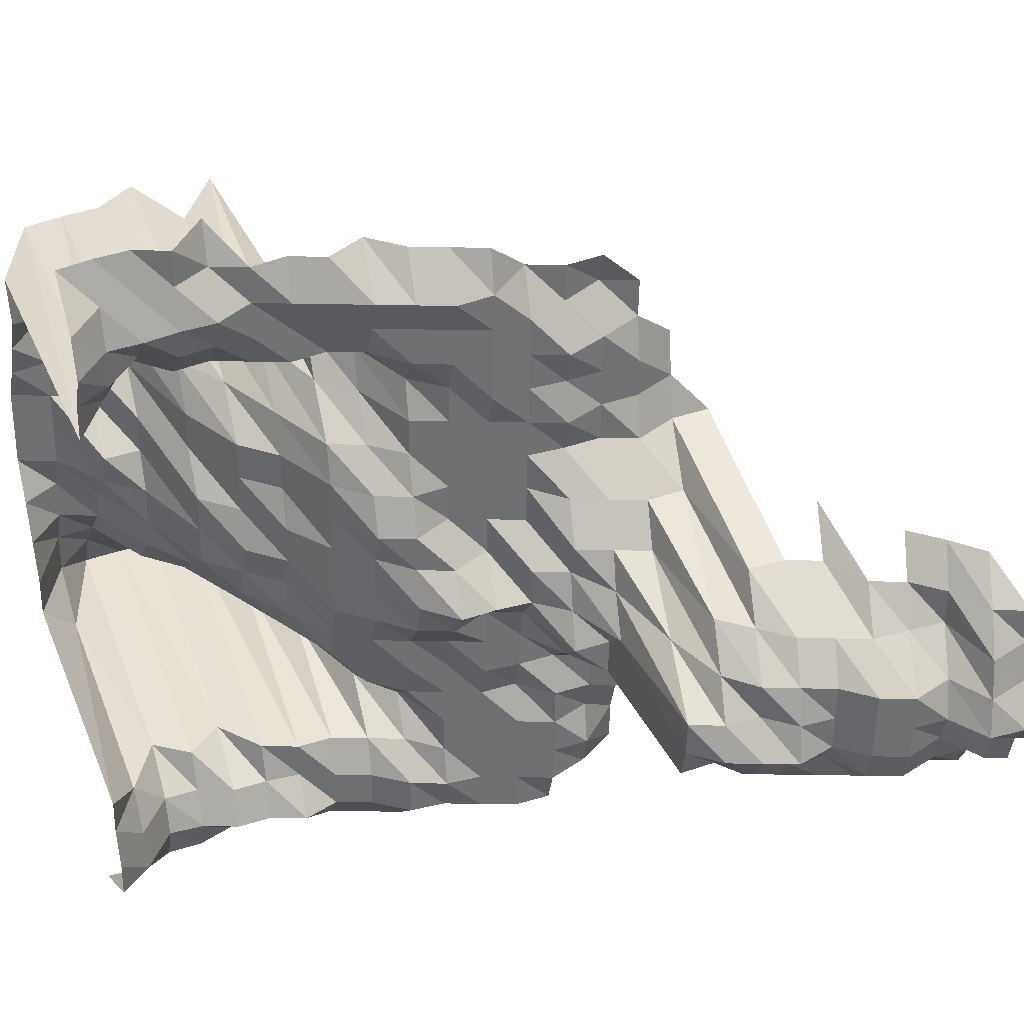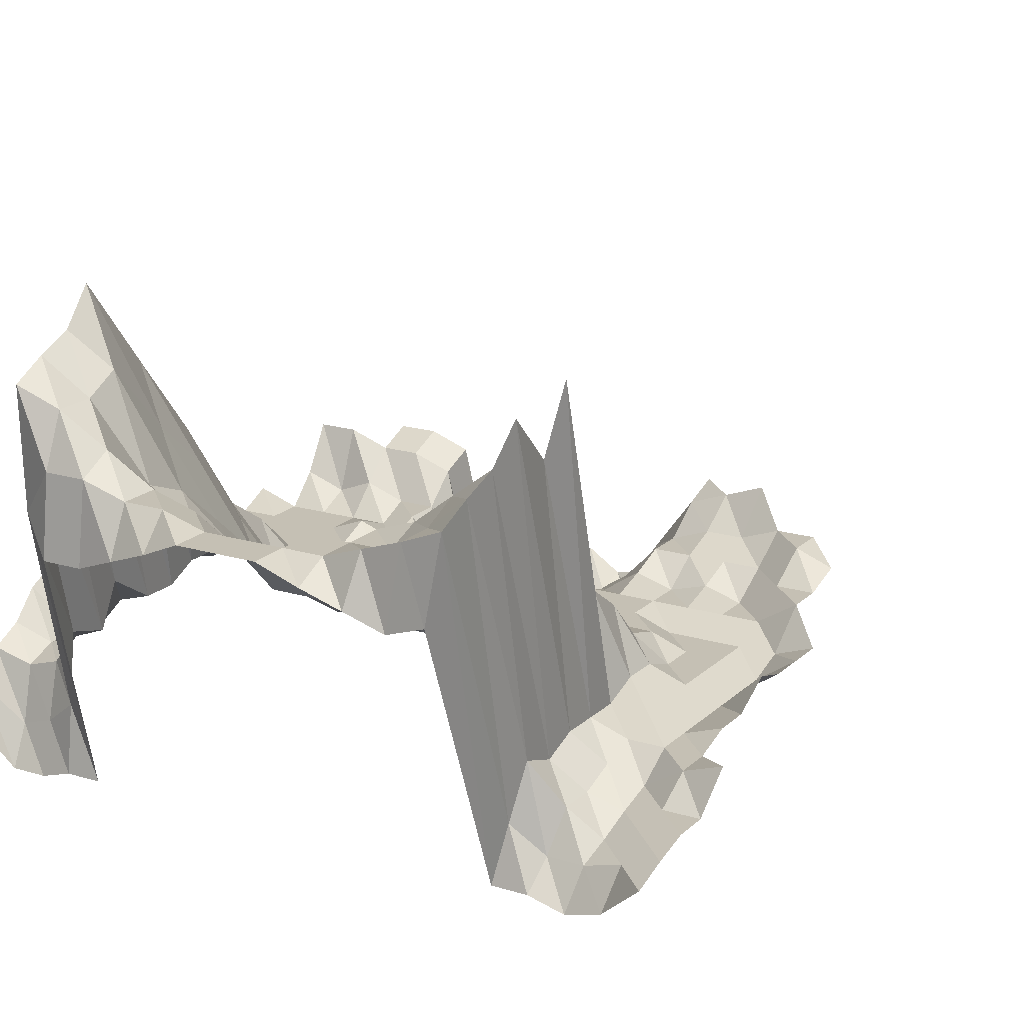
<metadata>
{"format":"obj","ext":"obj","renderer":"f3d","projection":"perspective","resolution":1024,"background":"white","views":[{"elev":-54.5,"azim":89.0,"up":"+Z"},{"elev":18.3,"azim":30.6,"up":"+Z"}]}
</metadata>
<code>
g default
v 0.08801 -0.04522 0.847
v 0.07785 -0.04613 0.864
v 0.04103 -0.04501 0.843
v 0.08801 -0.05689 0.847
v 0.07632 -0.05689 0.847
v 0.06431 -0.05662 0.843
v 0.05211 -0.05602 0.834
v 0.04103 -0.05662 0.843
v 0.02953 -0.05689 0.847
v 0.1011 -0.06954 0.859
v 0.08801 -0.06857 0.847
v 0.07551 -0.06784 0.838
v 0.06363 -0.06751 0.834
v 0.05186 -0.06719 0.83
v 0.0406 -0.06751 0.834
v 0.02967 -0.06889 0.851
v 0.01809 -0.06954 0.859
v 0.1017 -0.08185 0.864
v 0.08884 -0.08099 0.855
v 0.07704 -0.08099 0.855
v 0.06431 -0.07986 0.843
v 0.05236 -0.07938 0.838
v 0.04103 -0.07986 0.843
v 0.02953 -0.08024 0.847
v 0.01809 -0.08137 0.859
v 0.1022 -0.09419 0.868
v 0.08926 -0.09321 0.859
v 0.07668 -0.09234 0.851
v 0.06363 -0.0905 0.834
v 0.05211 -0.0905 0.834
v 0.0406 -0.0905 0.834
v 0.02922 -0.09093 0.838
v 0.01801 -0.09278 0.855
v 0.08926 -0.1051 0.859
v 0.07632 -0.1036 0.847
v 0.06363 -0.102 0.834
v 0.05211 -0.102 0.834
v 0.0406 -0.102 0.834
v 0.02922 -0.1025 0.838
v 0.01792 -0.1041 0.851
v 0.1037 -0.1199 0.881
v 0.09019 -0.1181 0.868
v 0.07632 -0.1153 0.847
v 0.06393 -0.114 0.838
v 0.05236 -0.114 0.838
v 0.04079 -0.114 0.838
v 0.02953 -0.1153 0.847
v 0.01792 -0.1158 0.851
v 0.09019 -0.1301 0.868
v 0.07632 -0.1269 0.847
v 0.06393 -0.1256 0.838
v 0.05211 -0.125 0.834
v 0.0404 -0.1244 0.83
v 0.02939 -0.1263 0.843
v 0.01792 -0.1275 0.851
v 0.1088 -0.1512 0.924
v 0.08978 -0.1414 0.864
v 0.07668 -0.1393 0.851
v 0.06393 -0.1371 0.838
v 0.05236 -0.1371 0.838
v 0.0404 -0.1358 0.83
v 0.02922 -0.1371 0.838
v 0.01792 -0.1393 0.851
v 0.135 -0.1648 0.929
v 0.1215 -0.1639 0.924
v 0.1082 -0.163 0.919
v 0.09352 -0.1597 0.9
v 0.07704 -0.1517 0.855
v 0.06431 -0.1496 0.843
v 0.05211 -0.148 0.834
v 0.0404 -0.1473 0.83
v 0.02939 -0.1496 0.843
v 0.01946 -0.1639 0.924
v 0.006735 -0.1648 0.929
v -0.006093 -0.1648 0.929
v 0.1589 -0.1757 0.919
v 0.1463 -0.1757 0.919
v 0.1328 -0.1748 0.914
v 0.1202 -0.1748 0.914
v 0.107 -0.1738 0.909
v 0.093 -0.1711 0.895
v 0.07983 -0.1694 0.886
v 0.06554 -0.1642 0.859
v 0.05211 -0.1595 0.834
v 0.0406 -0.1595 0.834
v 0.02922 -0.1602 0.838
v 0.01935 -0.1757 0.919
v 0.006699 -0.1767 0.924
v -0.00606 -0.1767 0.924
v -0.01892 -0.1776 0.929
v -0.03175 -0.1776 0.929
v 0.1707 -0.1874 0.914
v 0.1589 -0.1884 0.919
v 0.1447 -0.1863 0.909
v 0.1321 -0.1863 0.909
v 0.1196 -0.1863 0.909
v 0.107 -0.1863 0.909
v 0.093 -0.1835 0.895
v 0.07983 -0.1816 0.886
v 0.06721 -0.1806 0.881
v 0.05449 -0.1787 0.872
v 0.04313 -0.1816 0.886
v 0.03089 -0.1816 0.886
v 0.01914 -0.1863 0.909
v 0.00659 -0.1863 0.909
v -0.005994 -0.1874 0.914
v -0.01851 -0.1863 0.909
v -0.03124 -0.1874 0.914
v 0.1698 -0.1989 0.909
v 0.1572 -0.1989 0.909
v 0.1432 -0.1969 0.9
v 0.1314 -0.1978 0.904
v 0.1184 -0.1969 0.9
v 0.1064 -0.1978 0.904
v 0.093 -0.1958 0.895
v 0.07983 -0.1938 0.886
v 0.0679 -0.1947 0.89
v 0.05536 -0.1938 0.886
v 0.04288 -0.1927 0.881
v 0.03121 -0.1958 0.895
v 0.01914 -0.1989 0.909
v 0.006554 -0.1978 0.904
v -0.005929 -0.1978 0.904
v -0.01841 -0.1978 0.904
v -0.03089 -0.1978 0.904
v -0.04362 -0.1989 0.909
v 0.1698 -0.2114 0.909
v 0.1557 -0.2093 0.9
v 0.1432 -0.2093 0.9
v 0.1308 -0.2093 0.9
v 0.1184 -0.2093 0.9
v 0.1059 -0.2093 0.9
v 0.09352 -0.2093 0.9
v 0.08109 -0.2093 0.9
v 0.0679 -0.207 0.89
v 0.05561 -0.207 0.89
v 0.04381 -0.2093 0.9
v 0.03152 -0.2102 0.904
v 0.01904 -0.2102 0.904
v 0.00659 -0.2114 0.909
v -0.005929 -0.2102 0.904
v -0.01841 -0.2102 0.904
v -0.03089 -0.2102 0.904
v -0.04338 -0.2102 0.904
v 0.1805 -0.2217 0.9
v 0.1672 -0.2205 0.895
v 0.1548 -0.2205 0.895
v 0.1424 -0.2205 0.895
v 0.1301 -0.2205 0.895
v 0.1184 -0.2217 0.9
v 0.1059 -0.2217 0.9
v 0.09352 -0.2217 0.9
v 0.08109 -0.2217 0.9
v 0.06866 -0.2217 0.9
v 0.05536 -0.2182 0.886
v 0.04381 -0.2217 0.9
v 0.03138 -0.2217 0.9
v 0.01895 -0.2217 0.9
v 0.006554 -0.2227 0.904
v -0.005929 -0.2227 0.904
v -0.01841 -0.2227 0.904
v -0.03089 -0.2227 0.904
v -0.04338 -0.2227 0.904
v 0.1805 -0.2341 0.9
v 0.1662 -0.2315 0.89
v 0.1548 -0.2328 0.895
v 0.1424 -0.2328 0.895
v 0.1308 -0.2341 0.9
v 0.1184 -0.2341 0.9
v 0.1059 -0.2341 0.9
v 0.09352 -0.2341 0.9
v 0.08109 -0.2341 0.9
v 0.0679 -0.2315 0.89
v 0.05505 -0.2292 0.881
v 0.04332 -0.2315 0.89
v 0.03138 -0.2341 0.9
v 0.01904 -0.2351 0.904
v 0.006554 -0.2351 0.904
v -0.005929 -0.2351 0.904
v -0.01841 -0.2351 0.904
v -0.03076 -0.2341 0.9
v -0.04338 -0.2351 0.904
v 0.1805 -0.2465 0.9
v 0.1662 -0.2438 0.89
v 0.1548 -0.2451 0.895
v 0.1424 -0.2451 0.895
v 0.1314 -0.2476 0.904
v 0.1184 -0.2465 0.9
v 0.1059 -0.2465 0.9
v 0.093 -0.2451 0.895
v 0.08019 -0.2438 0.89
v 0.0679 -0.2438 0.89
v 0.05536 -0.2427 0.886
v 0.04332 -0.2438 0.89
v 0.03138 -0.2465 0.9
v 0.01895 -0.2465 0.9
v 0.006554 -0.2476 0.904
v -0.006027 -0.2517 0.919
v -0.01851 -0.249 0.909
v -0.03076 -0.2465 0.9
v -0.04319 -0.2465 0.9
v -0.05648 -0.2503 0.914
v 0.1813 -0.2601 0.904
v 0.1662 -0.256 0.89
v 0.1548 -0.2575 0.895
v 0.1432 -0.2589 0.9
v 0.1336 -0.2644 0.919
v 0.1202 -0.2629 0.914
v 0.1064 -0.2601 0.904
v 0.093 -0.2575 0.895
v 0.08019 -0.256 0.89
v 0.06828 -0.2575 0.895
v 0.05592 -0.2575 0.895
v 0.04356 -0.2575 0.895
v 0.03138 -0.2589 0.9
v 0.01904 -0.2601 0.904
v 0.00659 -0.2615 0.909
v -0.006093 -0.2672 0.929
v -0.01851 -0.2615 0.909
v -0.03089 -0.2601 0.904
v -0.04338 -0.2601 0.904
v -0.05648 -0.2629 0.914
v 0.1795 -0.2698 0.895
v 0.1662 -0.2683 0.89
v 0.1548 -0.2698 0.895
v 0.1432 -0.2713 0.9
v 0.135 -0.28 0.929
v 0.1209 -0.277 0.919
v 0.1064 -0.2725 0.904
v 0.09352 -0.2713 0.9
v 0.08109 -0.2713 0.9
v 0.06866 -0.2713 0.9
v 0.05624 -0.2713 0.9
v 0.04381 -0.2713 0.9
v 0.03152 -0.2725 0.904
v 0.01914 -0.274 0.909
v 0.006735 -0.28 0.929
v -0.006296 -0.2894 0.96
v -0.01851 -0.274 0.909
v -0.03089 -0.2725 0.904
v -0.04338 -0.2725 0.904
v -0.05648 -0.2755 0.914
v 0.1795 -0.2821 0.895
v 0.1662 -0.2806 0.89
v 0.1548 -0.2821 0.895
v 0.1424 -0.2821 0.895
v 0.1459 -0.3165 1.004
v 0.1235 -0.296 0.939
v 0.1082 -0.2897 0.919
v 0.09497 -0.2881 0.914
v 0.08235 -0.2881 0.914
v 0.06935 -0.2865 0.909
v 0.0568 -0.2865 0.909
v 0.04449 -0.2881 0.914
v 0.03187 -0.2881 0.914
v 0.01946 -0.2913 0.924
v 0.006917 -0.3007 0.954
v -0.006473 -0.3111 0.987
v -0.01841 -0.285 0.904
v -0.03089 -0.285 0.904
v -0.04295 -0.2821 0.895
v -0.05648 -0.2881 0.914
v 0.1785 -0.2928 0.89
v 0.1662 -0.2928 0.89
v 0.1539 -0.2928 0.89
v 0.1424 -0.2945 0.895
v 0.1427 -0.3231 0.982
v 0.1263 -0.3159 0.96
v 0.1099 -0.3073 0.934
v 0.09549 -0.3024 0.919
v 0.0828 -0.3024 0.919
v 0.07011 -0.3024 0.919
v 0.05711 -0.3007 0.914
v 0.04473 -0.3024 0.919
v 0.03222 -0.304 0.924
v 0.01977 -0.3089 0.939
v 0.007033 -0.3191 0.97
v -0.006663 -0.3343 1.016
v -0.01841 -0.2974 0.904
v -0.03076 -0.2961 0.9
v -0.04295 -0.2945 0.895
v -0.05617 -0.2991 0.909
v 0.1919 -0.3068 0.895
v 0.1785 -0.3051 0.89
v 0.1645 -0.302 0.881
v 0.1532 -0.3037 0.886
v 0.1424 -0.3068 0.895
v 0.1452 -0.3424 0.999
v 0.1269 -0.3308 0.965
v 0.1111 -0.3236 0.944
v 0.09705 -0.3202 0.934
v 0.08415 -0.3202 0.934
v 0.0705 -0.3167 0.924
v 0.05774 -0.3167 0.924
v 0.04498 -0.3167 0.924
v 0.03274 -0.3219 0.939
v 0.02009 -0.327 0.954
v 0.007199 -0.3404 0.993
v -0.006585 -0.3442 1.004
v -0.01861 -0.3133 0.914
v -0.03059 -0.3068 0.895
v -0.04271 -0.3051 0.89
v -0.05586 -0.3099 0.904
v 0.1889 -0.3141 0.881
v 0.1767 -0.3141 0.881
v 0.1638 -0.3127 0.877
v 0.1524 -0.3141 0.881
v 0.1416 -0.3174 0.89
v 0.1434 -0.3519 0.987
v 0.1284 -0.348 0.976
v 0.1136 -0.3441 0.965
v 0.09975 -0.3423 0.96
v 0.08551 -0.3384 0.949
v 0.0724 -0.3384 0.949
v 0.05899 -0.3366 0.944
v 0.04595 -0.3366 0.944
v 0.03309 -0.3384 0.949
v 0.02022 -0.3423 0.96
v 0.007156 -0.3519 0.987
v -0.006552 -0.3562 0.999
v -0.01833 -0.3209 0.9
v -0.03059 -0.3191 0.895
v -0.04271 -0.3174 0.89
v -0.0553 -0.3191 0.895
v 0.1889 -0.3263 0.881
v 0.1759 -0.3248 0.877
v 0.1629 -0.323 0.872
v 0.1524 -0.3263 0.881
v 0.1424 -0.3315 0.895
v 0.1427 -0.3637 0.982
v 0.1276 -0.3592 0.97
v 0.113 -0.3555 0.96
v 0.09975 -0.3555 0.96
v 0.0865 -0.3555 0.96
v 0.07202 -0.3496 0.944
v 0.0593 -0.3515 0.949
v 0.04673 -0.3555 0.96
v 0.03365 -0.3574 0.965
v 0.02055 -0.3615 0.976
v 0.007156 -0.3655 0.987
v -0.006513 -0.3678 0.993
v -0.01841 -0.3348 0.904
v -0.03042 -0.3296 0.89
v -0.04251 -0.3281 0.886
v -0.055 -0.3296 0.89
v 0.188 -0.3369 0.877
v 0.1749 -0.335 0.872
v 0.1621 -0.3334 0.868
v 0.1501 -0.3334 0.868
v 0.1396 -0.3369 0.877
v 0.1418 -0.3749 0.976
v 0.1276 -0.3726 0.97
v 0.1136 -0.3707 0.965
v 0.09975 -0.3688 0.96
v 0.0865 -0.3688 0.96
v 0.07324 -0.3688 0.96
v 0.05998 -0.3688 0.96
v 0.04697 -0.3707 0.965
v 0.03365 -0.3707 0.965
v 0.02043 -0.3726 0.97
v 0.007033 -0.3726 0.97
v -0.006257 -0.3665 0.954
v -0.01794 -0.3384 0.881
v -0.0298 -0.335 0.872
v -0.04165 -0.3334 0.868
v -0.05444 -0.3384 0.881
v 0.1869 -0.347 0.872
v 0.1723 -0.3418 0.859
v 0.1597 -0.3402 0.855
v 0.1486 -0.3418 0.859
v 0.1367 -0.3418 0.859
v 0.1379 -0.3776 0.949
v 0.1242 -0.3756 0.944
v 0.1117 -0.3776 0.949
v 0.09913 -0.3796 0.954
v 0.0865 -0.382 0.96
v 0.07324 -0.382 0.96
v 0.05998 -0.382 0.96
v 0.04644 -0.3796 0.954
v 0.03309 -0.3776 0.949
v 0.01988 -0.3756 0.944
v 0.006844 -0.3756 0.944
v -0.005634 -0.3418 0.859
v -0.0175 -0.3418 0.859
v -0.02922 -0.3402 0.855
v -0.04103 -0.3402 0.855
v -0.05419 -0.349 0.877
g save_OBJ_Seq_Mesh1
f 1 4 2
f 5 2 4
f 8 3 7
f 11 4 10
f 4 11 5
f 12 5 11
f 5 12 6
f 13 6 12
f 6 13 7
f 14 7 13
f 7 14 8
f 15 8 14
f 8 15 9
f 16 9 15
f 10 18 11
f 19 11 18
f 11 19 12
f 20 12 19
f 12 20 13
f 21 13 20
f 13 21 14
f 22 14 21
f 14 22 15
f 23 15 22
f 15 23 16
f 24 16 23
f 16 24 17
f 25 17 24
f 18 26 19
f 27 19 26
f 19 27 20
f 28 20 27
f 20 28 21
f 29 21 28
f 21 29 22
f 30 22 29
f 22 30 23
f 31 23 30
f 23 31 24
f 32 24 31
f 24 32 25
f 33 25 32
f 27 34 28
f 35 28 34
f 28 35 29
f 36 29 35
f 29 36 30
f 37 30 36
f 30 37 31
f 38 31 37
f 31 38 32
f 39 32 38
f 32 39 33
f 40 33 39
f 42 34 41
f 34 42 35
f 43 35 42
f 35 43 36
f 44 36 43
f 36 44 37
f 45 37 44
f 37 45 38
f 46 38 45
f 38 46 39
f 47 39 46
f 39 47 40
f 48 40 47
f 42 49 43
f 50 43 49
f 43 50 44
f 51 44 50
f 44 51 45
f 52 45 51
f 45 52 46
f 53 46 52
f 46 53 47
f 54 47 53
f 47 54 48
f 55 48 54
f 57 49 56
f 49 57 50
f 58 50 57
f 50 58 51
f 59 51 58
f 51 59 52
f 60 52 59
f 52 60 53
f 61 53 60
f 53 61 54
f 62 54 61
f 54 62 55
f 63 55 62
f 66 56 65
f 56 66 57
f 67 57 66
f 57 67 58
f 68 58 67
f 58 68 59
f 69 59 68
f 59 69 60
f 70 60 69
f 60 70 61
f 71 61 70
f 61 71 62
f 72 62 71
f 62 72 63
f 73 63 72
f 78 64 77
f 64 78 65
f 79 65 78
f 65 79 66
f 80 66 79
f 66 80 67
f 81 67 80
f 67 81 68
f 82 68 81
f 68 82 69
f 83 69 82
f 69 83 70
f 84 70 83
f 70 84 71
f 85 71 84
f 71 85 72
f 86 72 85
f 72 86 73
f 87 73 86
f 73 87 74
f 88 74 87
f 74 88 75
f 89 75 88
f 93 76 92
f 76 93 77
f 94 77 93
f 77 94 78
f 95 78 94
f 78 95 79
f 96 79 95
f 79 96 80
f 97 80 96
f 80 97 81
f 98 81 97
f 81 98 82
f 99 82 98
f 82 99 83
f 100 83 99
f 83 100 84
f 101 84 100
f 84 101 85
f 102 85 101
f 85 102 86
f 103 86 102
f 86 103 87
f 104 87 103
f 87 104 88
f 105 88 104
f 88 105 89
f 106 89 105
f 89 106 90
f 107 90 106
f 90 107 91
f 108 91 107
f 92 109 93
f 110 93 109
f 93 110 94
f 111 94 110
f 94 111 95
f 112 95 111
f 95 112 96
f 113 96 112
f 96 113 97
f 114 97 113
f 97 114 98
f 115 98 114
f 98 115 99
f 116 99 115
f 99 116 100
f 117 100 116
f 100 117 101
f 118 101 117
f 101 118 102
f 119 102 118
f 102 119 103
f 120 103 119
f 103 120 104
f 121 104 120
f 104 121 105
f 122 105 121
f 105 122 106
f 123 106 122
f 106 123 107
f 124 107 123
f 107 124 108
f 125 108 124
f 109 127 110
f 128 110 127
f 110 128 111
f 129 111 128
f 111 129 112
f 130 112 129
f 112 130 113
f 131 113 130
f 113 131 114
f 132 114 131
f 114 132 115
f 133 115 132
f 115 133 116
f 134 116 133
f 116 134 117
f 135 117 134
f 117 135 118
f 136 118 135
f 118 136 119
f 137 119 136
f 119 137 120
f 138 120 137
f 120 138 121
f 139 121 138
f 121 139 122
f 140 122 139
f 122 140 123
f 141 123 140
f 123 141 124
f 142 124 141
f 124 142 125
f 143 125 142
f 125 143 126
f 144 126 143
f 146 127 145
f 127 146 128
f 147 128 146
f 128 147 129
f 148 129 147
f 129 148 130
f 149 130 148
f 130 149 131
f 150 131 149
f 131 150 132
f 151 132 150
f 132 151 133
f 152 133 151
f 133 152 134
f 153 134 152
f 134 153 135
f 154 135 153
f 135 154 136
f 155 136 154
f 136 155 137
f 156 137 155
f 137 156 138
f 157 138 156
f 138 157 139
f 158 139 157
f 139 158 140
f 159 140 158
f 140 159 141
f 160 141 159
f 141 160 142
f 161 142 160
f 142 161 143
f 162 143 161
f 143 162 144
f 163 144 162
f 145 164 146
f 165 146 164
f 146 165 147
f 166 147 165
f 147 166 148
f 167 148 166
f 148 167 149
f 168 149 167
f 149 168 150
f 169 150 168
f 150 169 151
f 170 151 169
f 151 170 152
f 171 152 170
f 152 171 153
f 172 153 171
f 153 172 154
f 173 154 172
f 154 173 155
f 174 155 173
f 155 174 156
f 175 156 174
f 156 175 157
f 176 157 175
f 157 176 158
f 177 158 176
f 158 177 159
f 178 159 177
f 159 178 160
f 179 160 178
f 160 179 161
f 180 161 179
f 161 180 162
f 181 162 180
f 162 181 163
f 182 163 181
f 164 183 165
f 184 165 183
f 165 184 166
f 185 166 184
f 166 185 167
f 186 167 185
f 167 186 168
f 187 168 186
f 168 187 169
f 188 169 187
f 169 188 170
f 189 170 188
f 170 189 171
f 190 171 189
f 171 190 172
f 191 172 190
f 172 191 173
f 192 173 191
f 173 192 174
f 193 174 192
f 174 193 175
f 194 175 193
f 175 194 176
f 195 176 194
f 176 195 177
f 196 177 195
f 177 196 178
f 197 178 196
f 178 197 179
f 198 179 197
f 179 198 180
f 199 180 198
f 180 199 181
f 200 181 199
f 181 200 182
f 201 182 200
f 183 203 184
f 204 184 203
f 184 204 185
f 205 185 204
f 185 205 186
f 206 186 205
f 186 206 187
f 207 187 206
f 187 207 188
f 208 188 207
f 188 208 189
f 209 189 208
f 189 209 190
f 210 190 209
f 190 210 191
f 211 191 210
f 191 211 192
f 212 192 211
f 192 212 193
f 213 193 212
f 193 213 194
f 214 194 213
f 194 214 195
f 215 195 214
f 195 215 196
f 216 196 215
f 196 216 197
f 217 197 216
f 197 217 198
f 218 198 217
f 198 218 199
f 219 199 218
f 199 219 200
f 220 200 219
f 200 220 201
f 221 201 220
f 201 221 202
f 222 202 221
f 203 223 204
f 224 204 223
f 204 224 205
f 225 205 224
f 205 225 206
f 226 206 225
f 206 226 207
f 227 207 226
f 207 227 208
f 228 208 227
f 208 228 209
f 229 209 228
f 209 229 210
f 230 210 229
f 210 230 211
f 231 211 230
f 211 231 212
f 232 212 231
f 212 232 213
f 233 213 232
f 213 233 214
f 234 214 233
f 214 234 215
f 235 215 234
f 215 235 216
f 236 216 235
f 216 236 217
f 237 217 236
f 217 237 218
f 238 218 237
f 218 238 219
f 239 219 238
f 219 239 220
f 240 220 239
f 220 240 221
f 241 221 240
f 221 241 222
f 242 222 241
f 223 243 224
f 244 224 243
f 224 244 225
f 245 225 244
f 225 245 226
f 246 226 245
f 226 246 227
f 247 227 246
f 227 247 228
f 248 228 247
f 228 248 229
f 249 229 248
f 229 249 230
f 250 230 249
f 230 250 231
f 251 231 250
f 231 251 232
f 252 232 251
f 232 252 233
f 253 233 252
f 233 253 234
f 254 234 253
f 234 254 235
f 255 235 254
f 235 255 236
f 256 236 255
f 236 256 237
f 257 237 256
f 237 257 238
f 258 238 257
f 238 258 239
f 259 239 258
f 239 259 240
f 260 240 259
f 240 260 241
f 261 241 260
f 241 261 242
f 262 242 261
f 243 263 244
f 264 244 263
f 244 264 245
f 265 245 264
f 245 265 246
f 266 246 265
f 246 266 247
f 267 247 266
f 247 267 248
f 268 248 267
f 248 268 249
f 269 249 268
f 249 269 250
f 270 250 269
f 250 270 251
f 271 251 270
f 251 271 252
f 272 252 271
f 252 272 253
f 273 253 272
f 253 273 254
f 274 254 273
f 254 274 255
f 275 255 274
f 255 275 256
f 276 256 275
f 256 276 257
f 277 257 276
f 257 277 258
f 278 258 277
f 258 278 259
f 279 259 278
f 259 279 260
f 280 260 279
f 260 280 261
f 281 261 280
f 261 281 262
f 282 262 281
f 284 263 283
f 263 284 264
f 285 264 284
f 264 285 265
f 286 265 285
f 265 286 266
f 287 266 286
f 266 287 267
f 288 267 287
f 267 288 268
f 289 268 288
f 268 289 269
f 290 269 289
f 269 290 270
f 291 270 290
f 270 291 271
f 292 271 291
f 271 292 272
f 293 272 292
f 272 293 273
f 294 273 293
f 273 294 274
f 295 274 294
f 274 295 275
f 296 275 295
f 275 296 276
f 297 276 296
f 276 297 277
f 298 277 297
f 277 298 278
f 299 278 298
f 278 299 279
f 300 279 299
f 279 300 280
f 301 280 300
f 280 301 281
f 302 281 301
f 281 302 282
f 303 282 302
f 283 304 284
f 305 284 304
f 284 305 285
f 306 285 305
f 285 306 286
f 307 286 306
f 286 307 287
f 308 287 307
f 287 308 288
f 309 288 308
f 288 309 289
f 310 289 309
f 289 310 290
f 311 290 310
f 290 311 291
f 312 291 311
f 291 312 292
f 313 292 312
f 292 313 293
f 314 293 313
f 293 314 294
f 315 294 314
f 294 315 295
f 316 295 315
f 295 316 296
f 317 296 316
f 296 317 297
f 318 297 317
f 297 318 298
f 319 298 318
f 298 319 299
f 320 299 319
f 299 320 300
f 321 300 320
f 300 321 301
f 322 301 321
f 301 322 302
f 323 302 322
f 302 323 303
f 324 303 323
f 304 325 305
f 326 305 325
f 305 326 306
f 327 306 326
f 306 327 307
f 328 307 327
f 307 328 308
f 329 308 328
f 308 329 309
f 330 309 329
f 309 330 310
f 331 310 330
f 310 331 311
f 332 311 331
f 311 332 312
f 333 312 332
f 312 333 313
f 334 313 333
f 313 334 314
f 335 314 334
f 314 335 315
f 336 315 335
f 315 336 316
f 337 316 336
f 316 337 317
f 338 317 337
f 317 338 318
f 339 318 338
f 318 339 319
f 340 319 339
f 319 340 320
f 341 320 340
f 320 341 321
f 342 321 341
f 321 342 322
f 343 322 342
f 322 343 323
f 344 323 343
f 323 344 324
f 345 324 344
f 325 346 326
f 347 326 346
f 326 347 327
f 348 327 347
f 327 348 328
f 349 328 348
f 328 349 329
f 350 329 349
f 329 350 330
f 351 330 350
f 330 351 331
f 352 331 351
f 331 352 332
f 353 332 352
f 332 353 333
f 354 333 353
f 333 354 334
f 355 334 354
f 334 355 335
f 356 335 355
f 335 356 336
f 357 336 356
f 336 357 337
f 358 337 357
f 337 358 338
f 359 338 358
f 338 359 339
f 360 339 359
f 339 360 340
f 361 340 360
f 340 361 341
f 362 341 361
f 341 362 342
f 363 342 362
f 342 363 343
f 364 343 363
f 343 364 344
f 365 344 364
f 344 365 345
f 366 345 365
f 346 367 347
f 368 347 367
f 347 368 348
f 369 348 368
f 348 369 349
f 370 349 369
f 349 370 350
f 371 350 370
f 350 371 351
f 372 351 371
f 351 372 352
f 373 352 372
f 352 373 353
f 374 353 373
f 353 374 354
f 375 354 374
f 354 375 355
f 376 355 375
f 355 376 356
f 377 356 376
f 356 377 357
f 378 357 377
f 357 378 358
f 379 358 378
f 358 379 359
f 380 359 379
f 359 380 360
f 381 360 380
f 360 381 361
f 382 361 381
f 361 382 362
f 383 362 382
f 362 383 363
f 384 363 383
f 363 384 364
f 385 364 384
f 364 385 365
f 386 365 385
f 365 386 366
f 387 366 386

</code>
